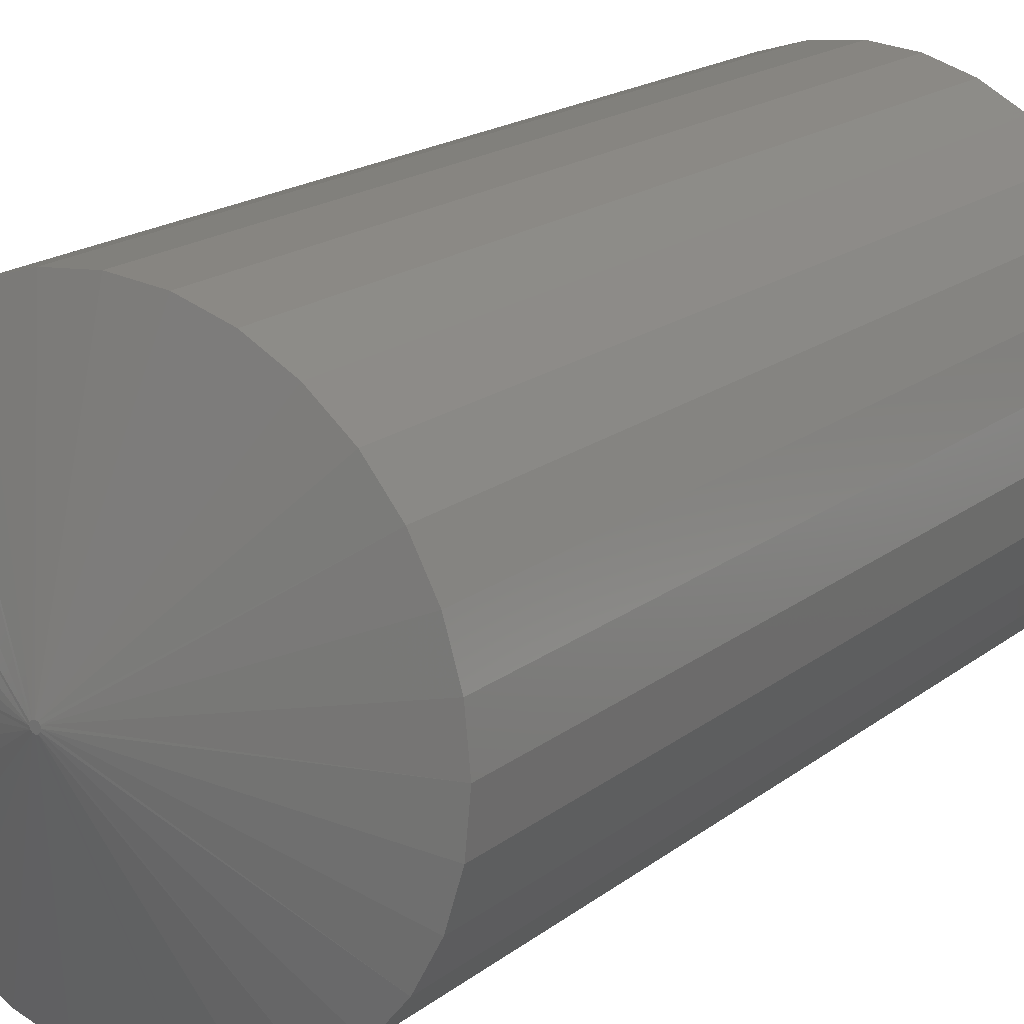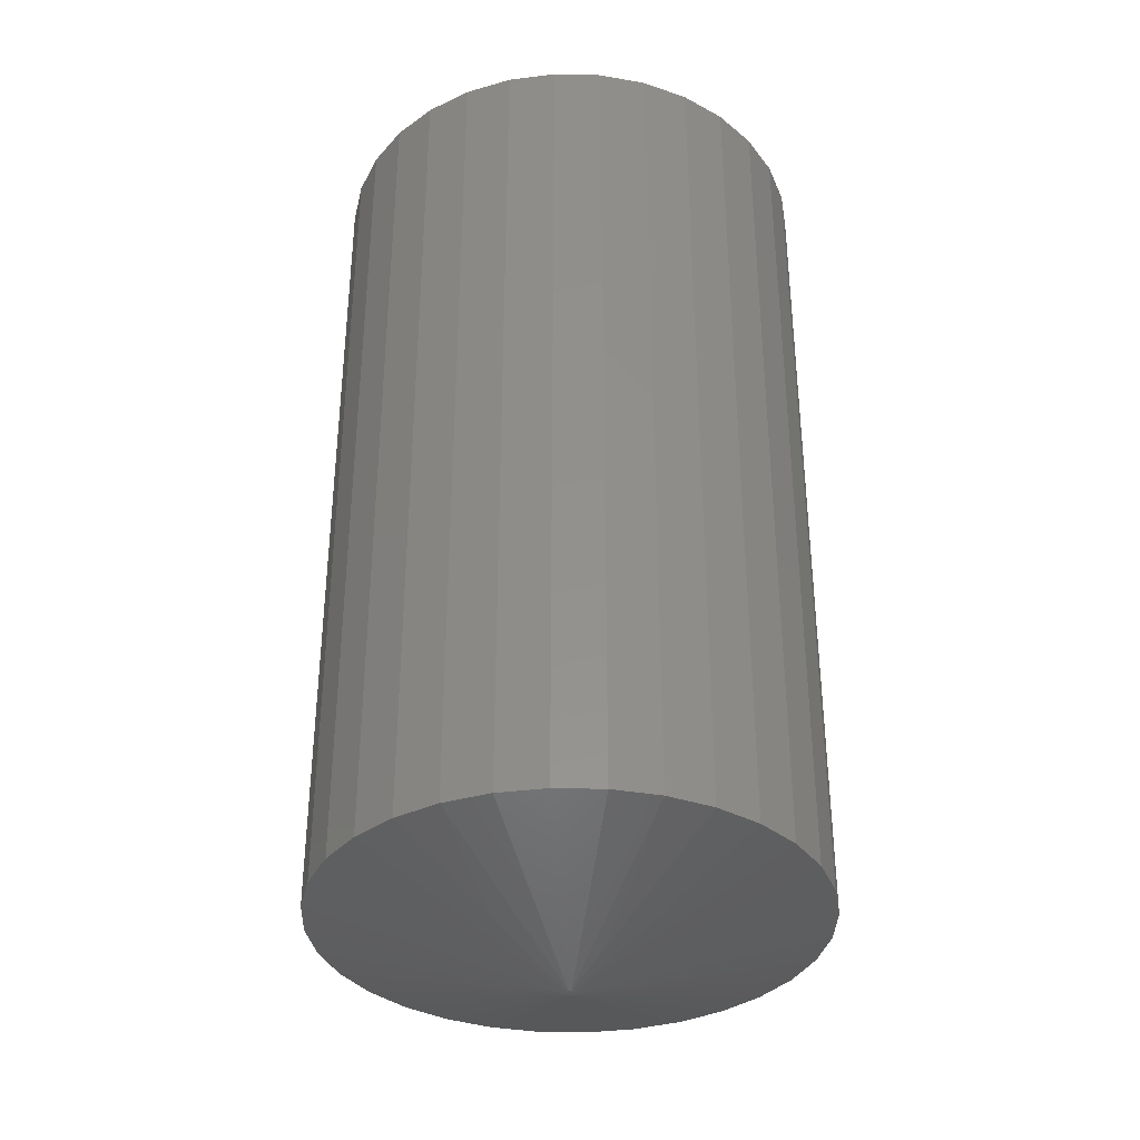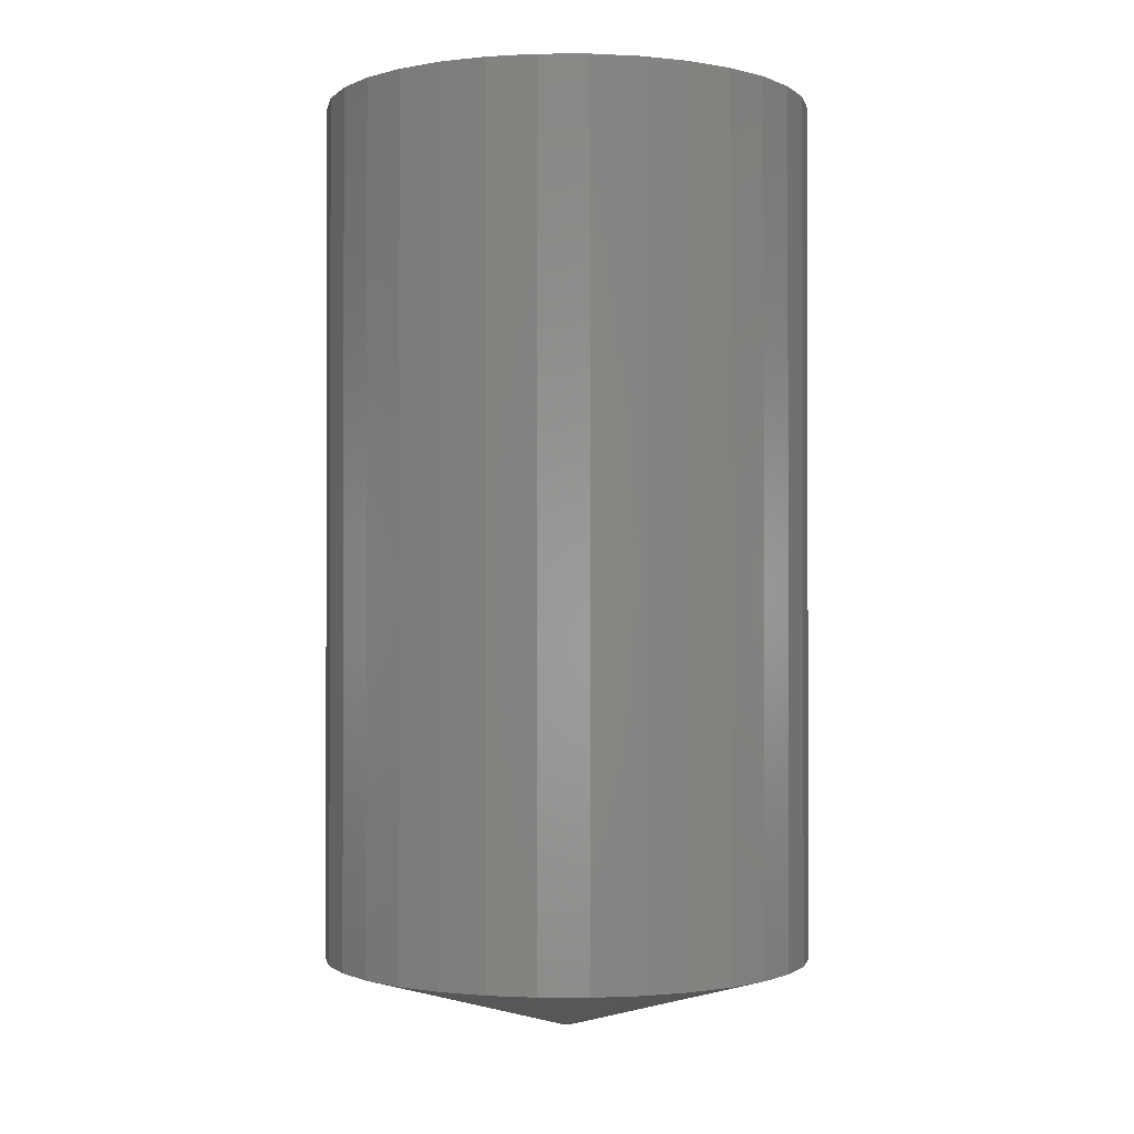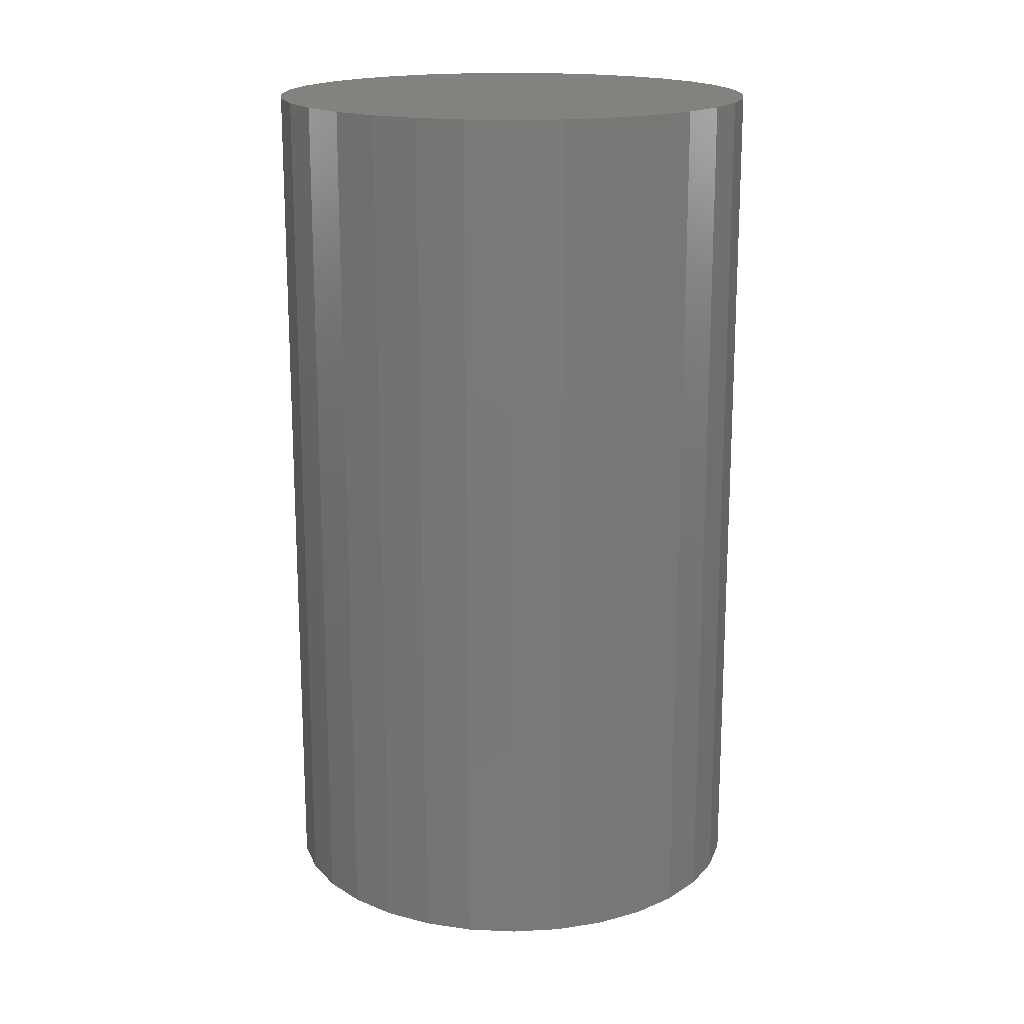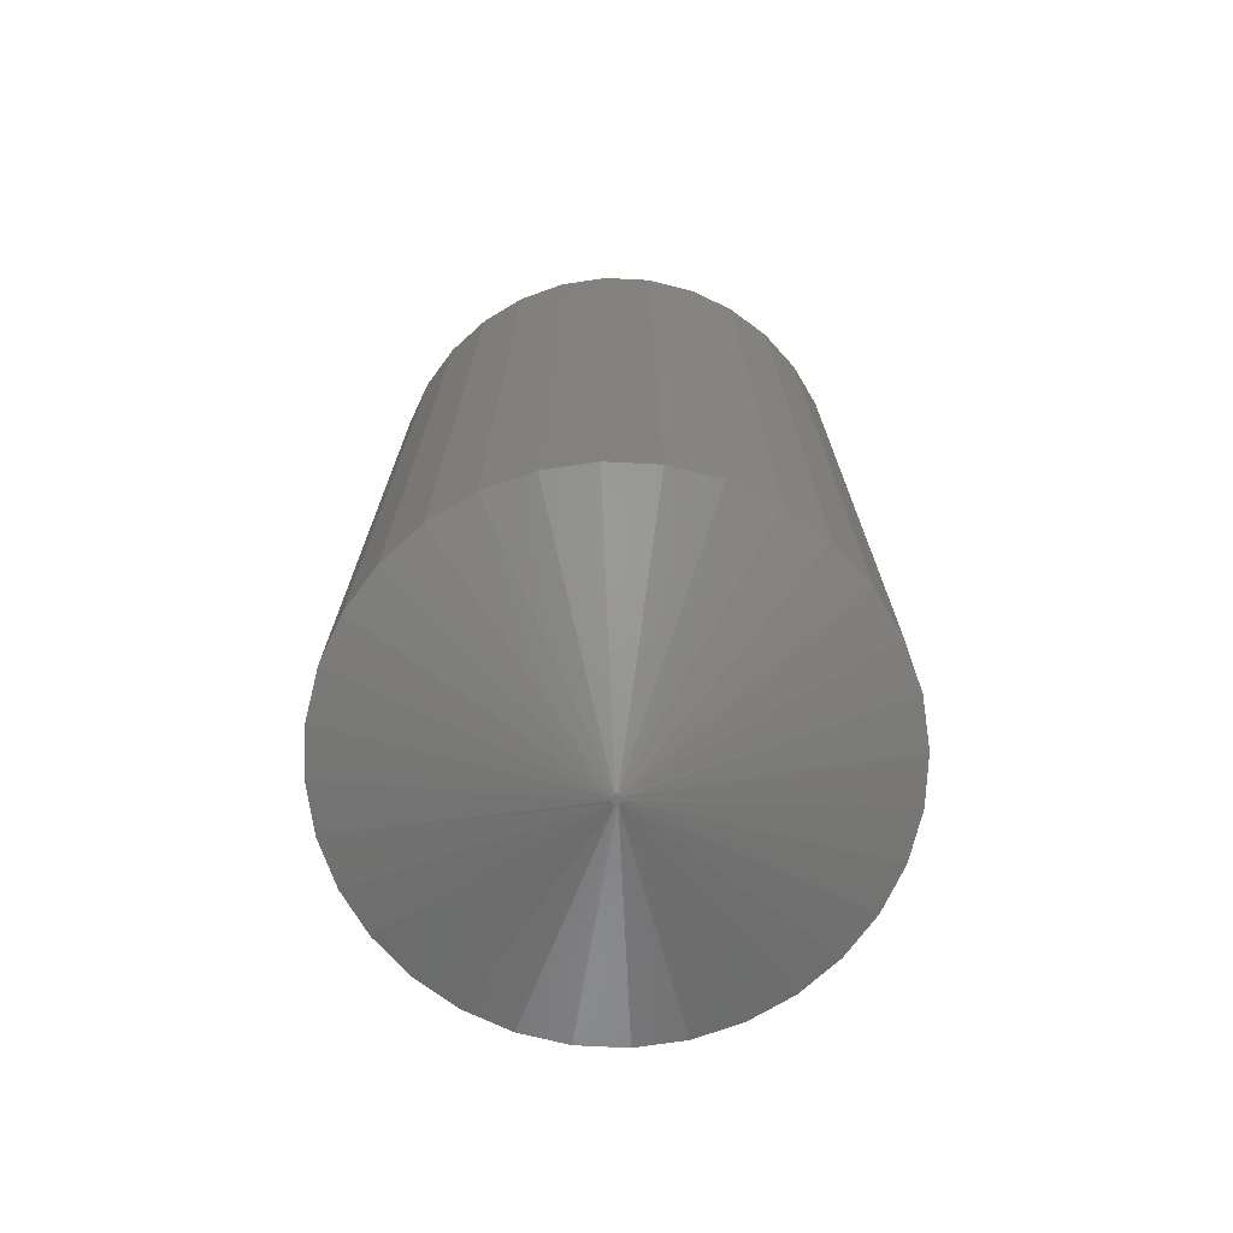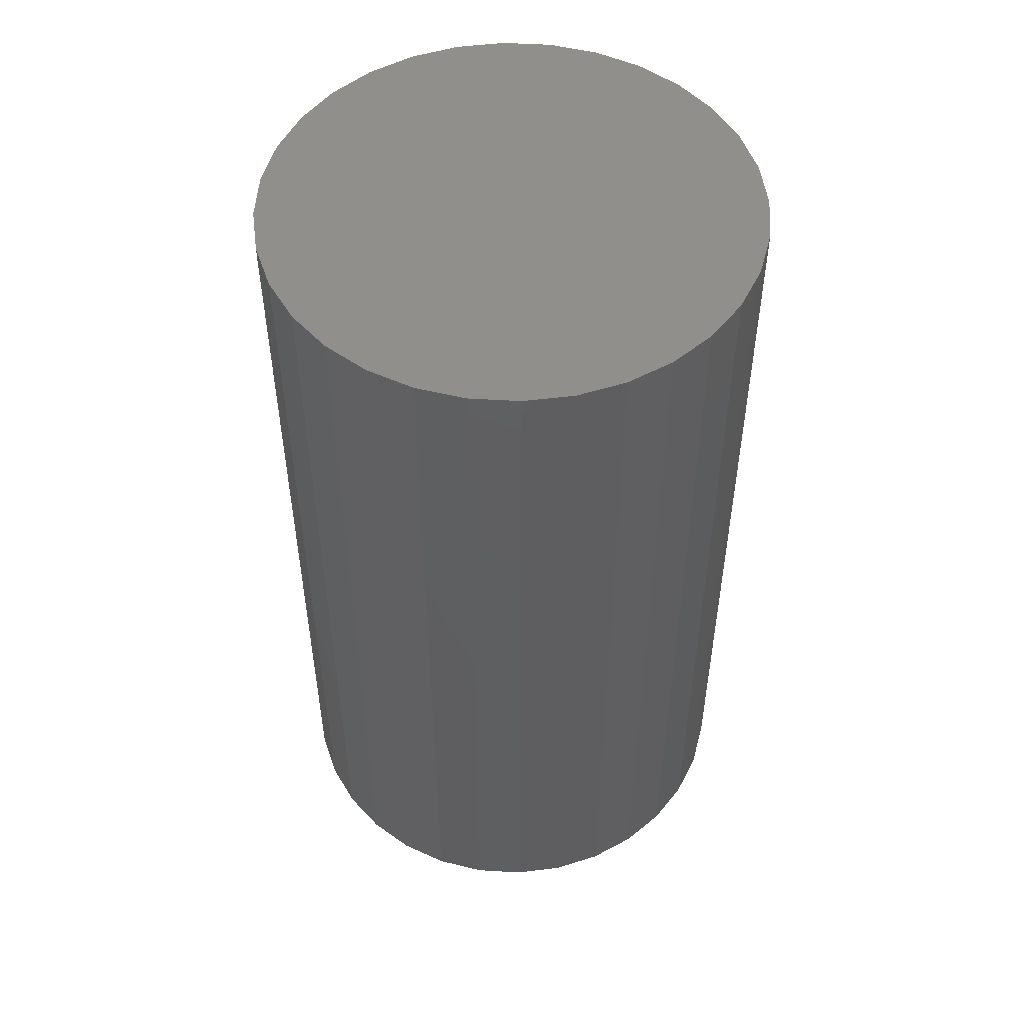
<metadata>
{"format":"stl","ext":"stl","renderer":"f3d","projection":"perspective","resolution":1024,"background":"white","views":[{"elev":18.0,"azim":-145.6,"up":"+Y"},{"elev":-35.6,"azim":15.1,"up":"+Z"},{"elev":-1.0,"azim":175.1,"up":"+Z"},{"elev":17.6,"azim":-0.5,"up":"+Z"},{"elev":-72.8,"azim":47.8,"up":"+Z"},{"elev":51.7,"azim":-170.7,"up":"+Z"}]}
</metadata>
<code>
# stl→obj: 76 verts, 148 faces
v -0.0007713 0.001726 0
v 0.0004927 0.002991 0
v 0.00222 0.003454 0
v 0.003947 0.002991 0
v 0.005211 0.001727 0
v 0.005212 -0.001727 0
v -0.0007708 -0.001727 0
v 0.005674 9.546e-18 0
v 0.0004934 -0.002991 0
v 0.00222 -0.003454 0
v 0.003947 -0.002991 0
v -0.001234 -1.293e-06 0
v 0.1932 -4.677e-17 0.05469
v 0.1932 0 0.7266
v 0.1895 -0.03725 0.05469
v 0.1895 -0.03725 0.7266
v 0.1786 -0.07307 0.05469
v 0.1786 -0.07307 0.7266
v 0.161 -0.1061 0.05469
v 0.161 -0.1061 0.7266
v 0.1372 -0.135 0.05469
v 0.1372 -0.135 0.7266
v 0.1083 -0.1588 0.05469
v 0.1083 -0.1588 0.7266
v 0.0753 -0.1764 0.05469
v 0.0753 -0.1764 0.7266
v 0.03947 -0.1873 0.05469
v 0.03947 -0.1873 0.7266
v 0.00222 -0.191 0.05469
v 0.00222 -0.191 0.7266
v -0.03503 -0.1873 0.05469
v -0.03503 -0.1873 0.7266
v -0.07085 -0.1764 0.05469
v -0.07085 -0.1764 0.7266
v -0.1039 -0.1588 0.05469
v -0.1039 -0.1588 0.7266
v -0.1328 -0.135 0.05469
v -0.1328 -0.135 0.7266
v -0.1566 -0.1061 0.05469
v -0.1566 -0.1061 0.7266
v -0.1742 -0.07307 0.05469
v -0.1742 -0.07307 0.7266
v -0.1851 -0.03725 0.05469
v -0.1851 -0.03725 0.7266
v -0.1887 2.338e-17 0.05469
v -0.1887 2.338e-17 0.7266
v -0.1851 0.03725 0.05469
v -0.1851 0.03725 0.7266
v -0.1742 0.07307 0.05469
v -0.1742 0.07307 0.7266
v -0.1566 0.1061 0.05469
v -0.1566 0.1061 0.7266
v -0.1328 0.135 0.05469
v -0.1328 0.135 0.7266
v -0.1039 0.1588 0.05469
v -0.1039 0.1588 0.7266
v -0.07085 0.1764 0.05469
v -0.07085 0.1764 0.7266
v -0.03503 0.1873 0.05469
v -0.03503 0.1873 0.7266
v 0.00222 0.191 0.05469
v 0.00222 0.191 0.7266
v 0.03947 0.1873 0.05469
v 0.03947 0.1873 0.7266
v 0.0753 0.1764 0.05469
v 0.0753 0.1764 0.7266
v 0.1083 0.1588 0.05469
v 0.1083 0.1588 0.7266
v 0.1372 0.135 0.05469
v 0.1372 0.135 0.7266
v 0.161 0.1061 0.05469
v 0.161 0.1061 0.7266
v 0.1786 0.07307 0.05469
v 0.1786 0.07307 0.7266
v 0.1895 0.03725 0.05469
v 0.1895 0.03725 0.7266
f 1 2 3
f 1 3 4
f 5 1 4
f 6 7 8
f 6 9 7
f 10 9 6
f 11 10 6
f 12 1 5
f 12 5 8
f 12 8 7
f 13 14 15
f 15 14 16
f 15 16 17
f 17 16 18
f 17 18 19
f 19 18 20
f 19 20 21
f 21 20 22
f 21 22 23
f 23 22 24
f 23 24 25
f 25 24 26
f 25 26 27
f 27 26 28
f 27 28 29
f 29 28 30
f 29 30 31
f 31 30 32
f 31 32 33
f 33 32 34
f 33 34 35
f 35 34 36
f 35 36 37
f 37 36 38
f 37 38 39
f 39 38 40
f 39 40 41
f 41 40 42
f 41 42 43
f 43 42 44
f 43 44 45
f 45 44 46
f 45 46 47
f 47 46 48
f 47 48 49
f 49 48 50
f 49 50 51
f 51 50 52
f 51 52 53
f 53 52 54
f 53 54 55
f 55 54 56
f 55 56 57
f 57 56 58
f 57 58 59
f 59 58 60
f 59 60 61
f 61 60 62
f 61 62 63
f 63 62 64
f 63 64 65
f 65 64 66
f 65 66 67
f 67 66 68
f 67 68 69
f 69 68 70
f 69 70 71
f 71 70 72
f 71 72 73
f 73 72 74
f 73 74 75
f 75 74 76
f 75 76 13
f 13 76 14
f 13 6 8
f 13 15 6
f 9 33 35
f 9 35 7
f 7 35 37
f 7 37 39
f 10 27 29
f 29 31 10
f 10 31 9
f 9 31 33
f 11 21 23
f 23 25 11
f 11 25 10
f 10 25 27
f 6 15 17
f 17 19 6
f 6 19 11
f 11 19 21
f 12 7 39
f 12 39 41
f 12 41 43
f 12 43 45
f 45 1 12
f 45 47 1
f 4 65 67
f 4 67 5
f 5 67 69
f 5 69 71
f 3 59 61
f 61 63 3
f 3 63 4
f 4 63 65
f 2 53 55
f 55 57 2
f 2 57 3
f 3 57 59
f 1 47 49
f 49 51 1
f 1 51 2
f 2 51 53
f 8 5 71
f 8 71 73
f 8 73 75
f 8 75 13
f 60 64 62
f 64 60 58
f 64 58 66
f 26 32 28
f 28 32 30
f 66 58 68
f 68 58 56
f 68 56 70
f 70 56 54
f 70 54 72
f 72 54 52
f 72 52 74
f 74 52 50
f 74 50 76
f 76 50 48
f 76 48 14
f 14 48 46
f 14 46 16
f 16 46 44
f 16 44 18
f 18 44 42
f 18 42 20
f 20 42 40
f 20 40 22
f 22 40 38
f 22 38 24
f 24 38 36
f 24 36 26
f 26 36 34
f 26 34 32

</code>
